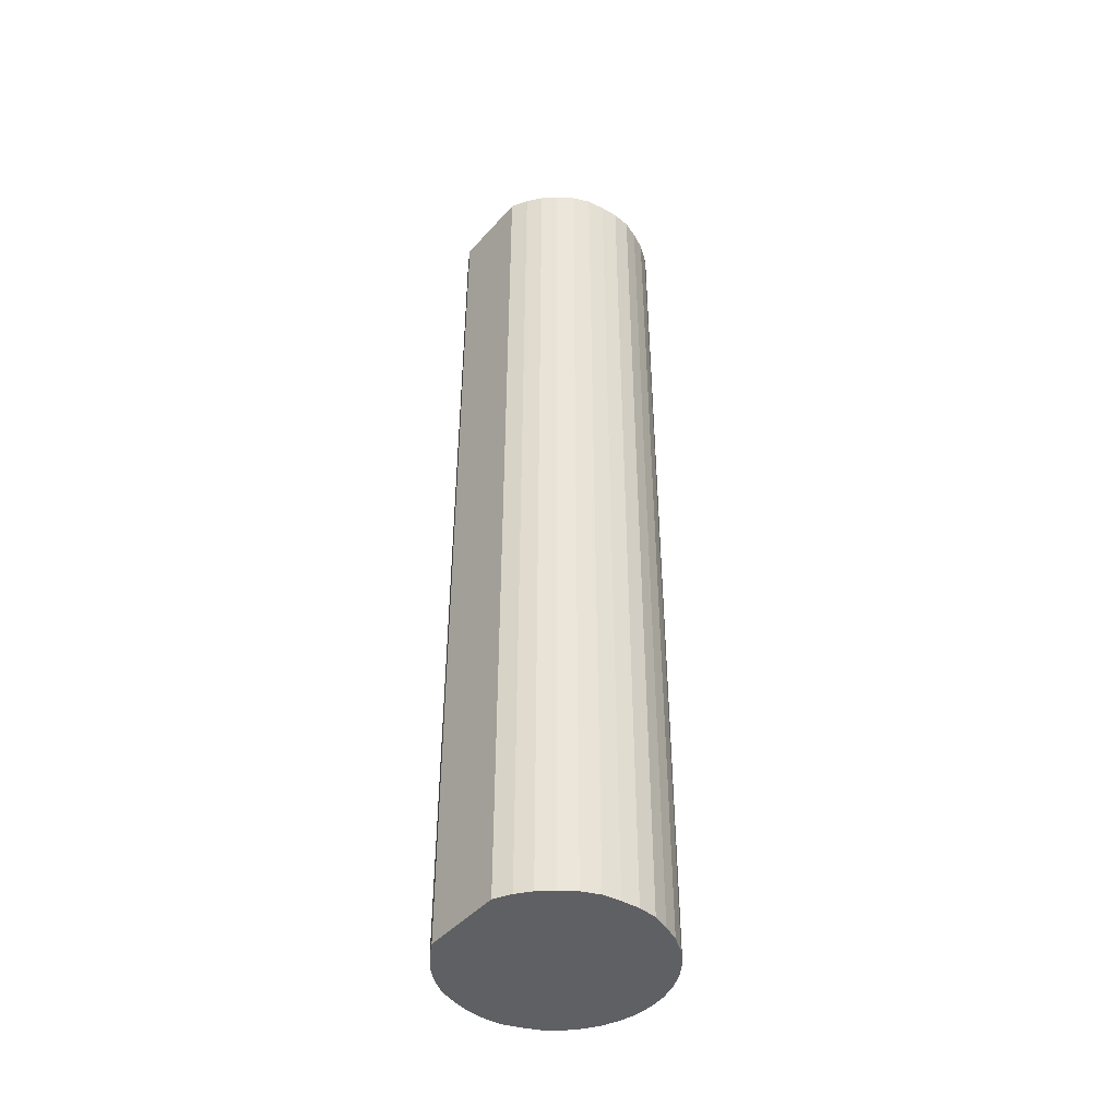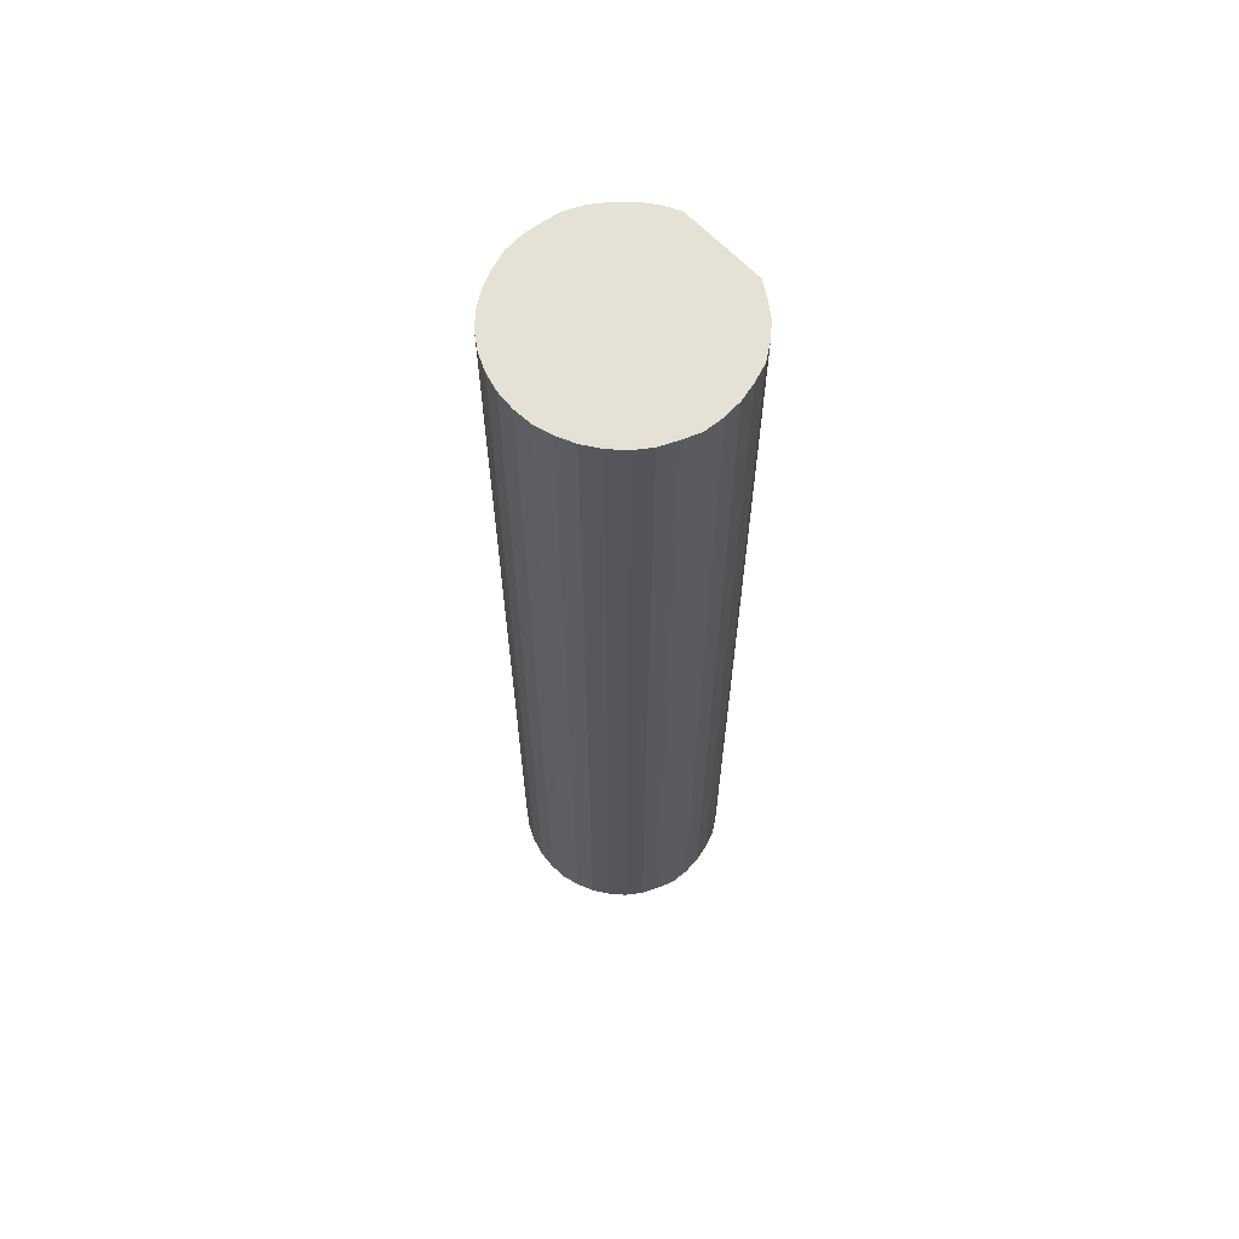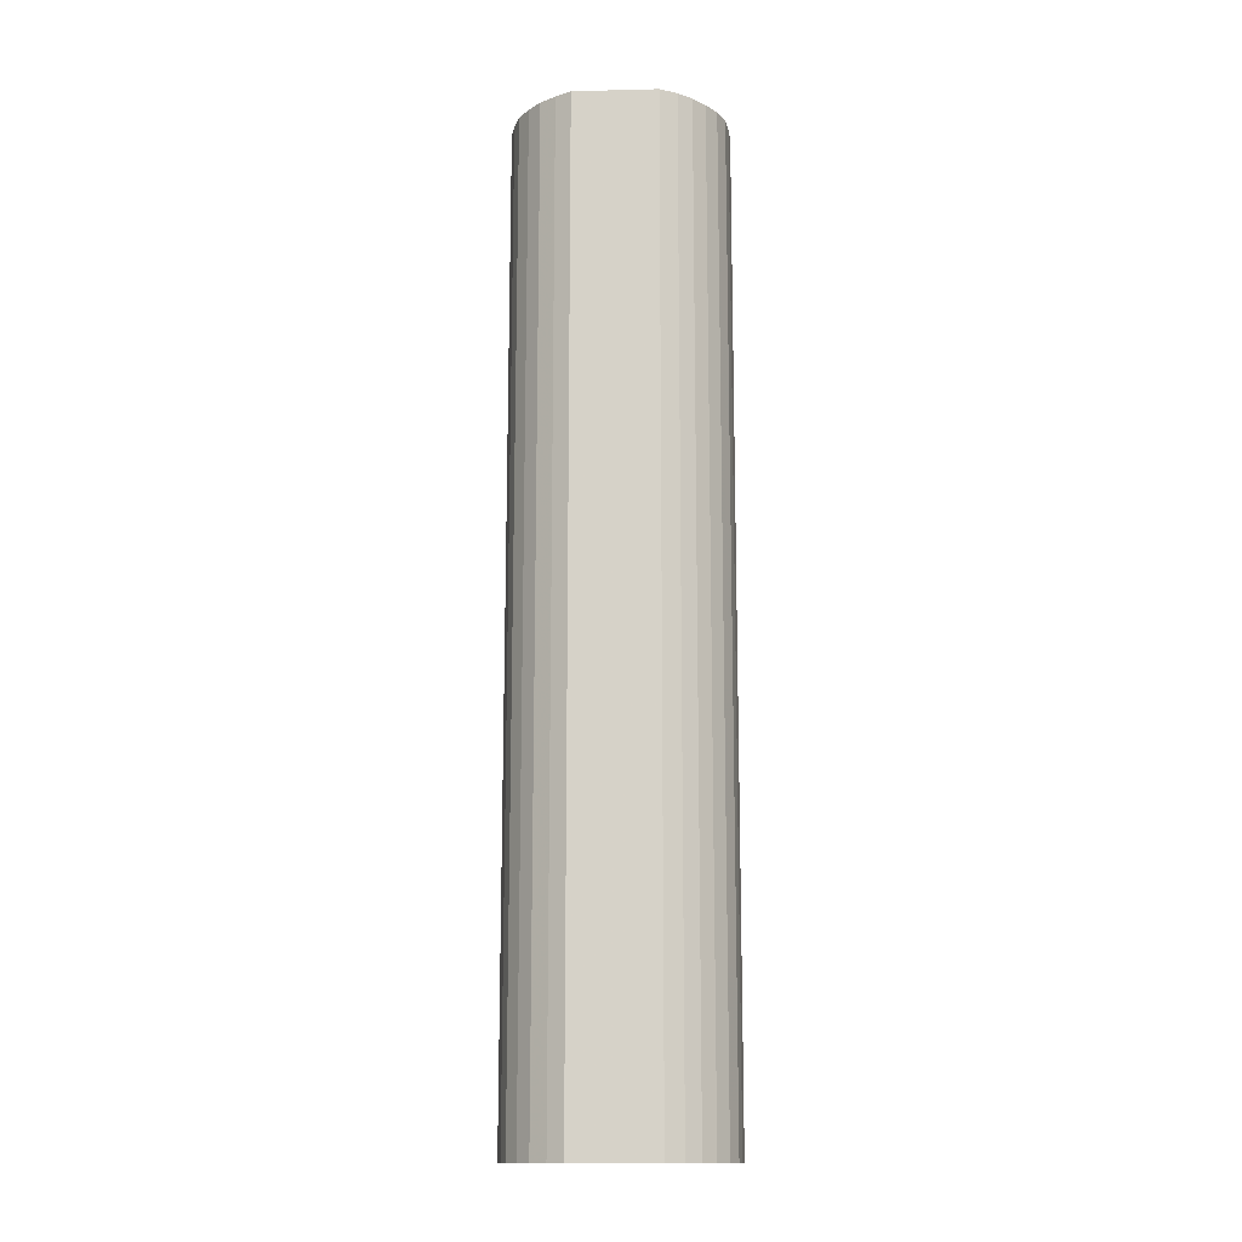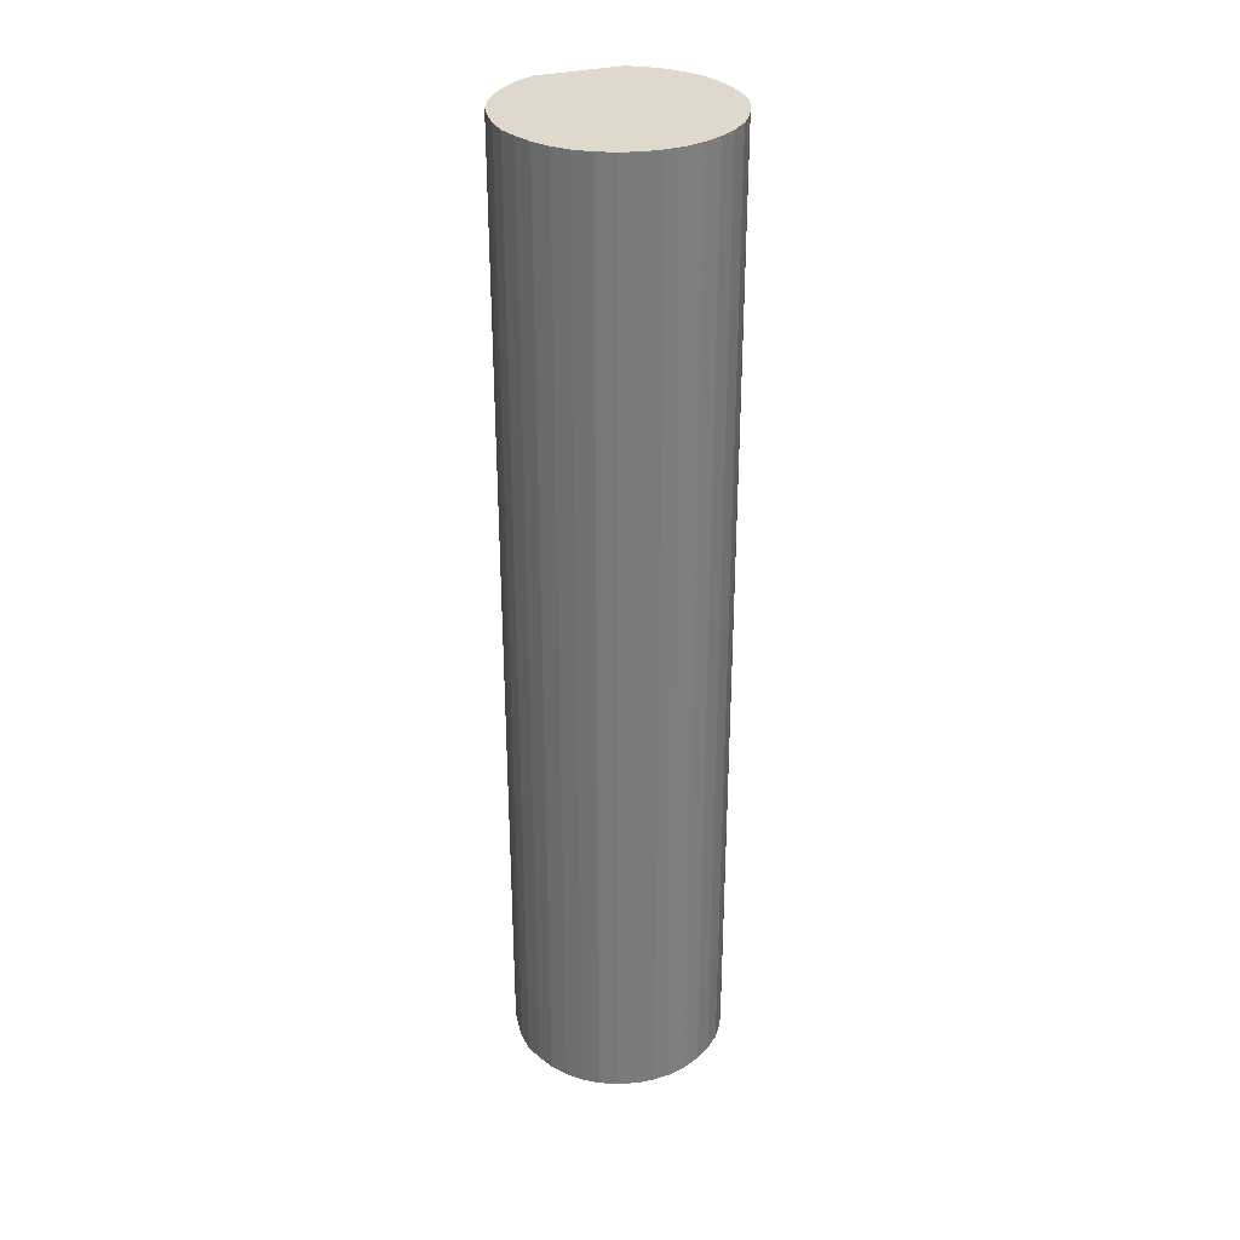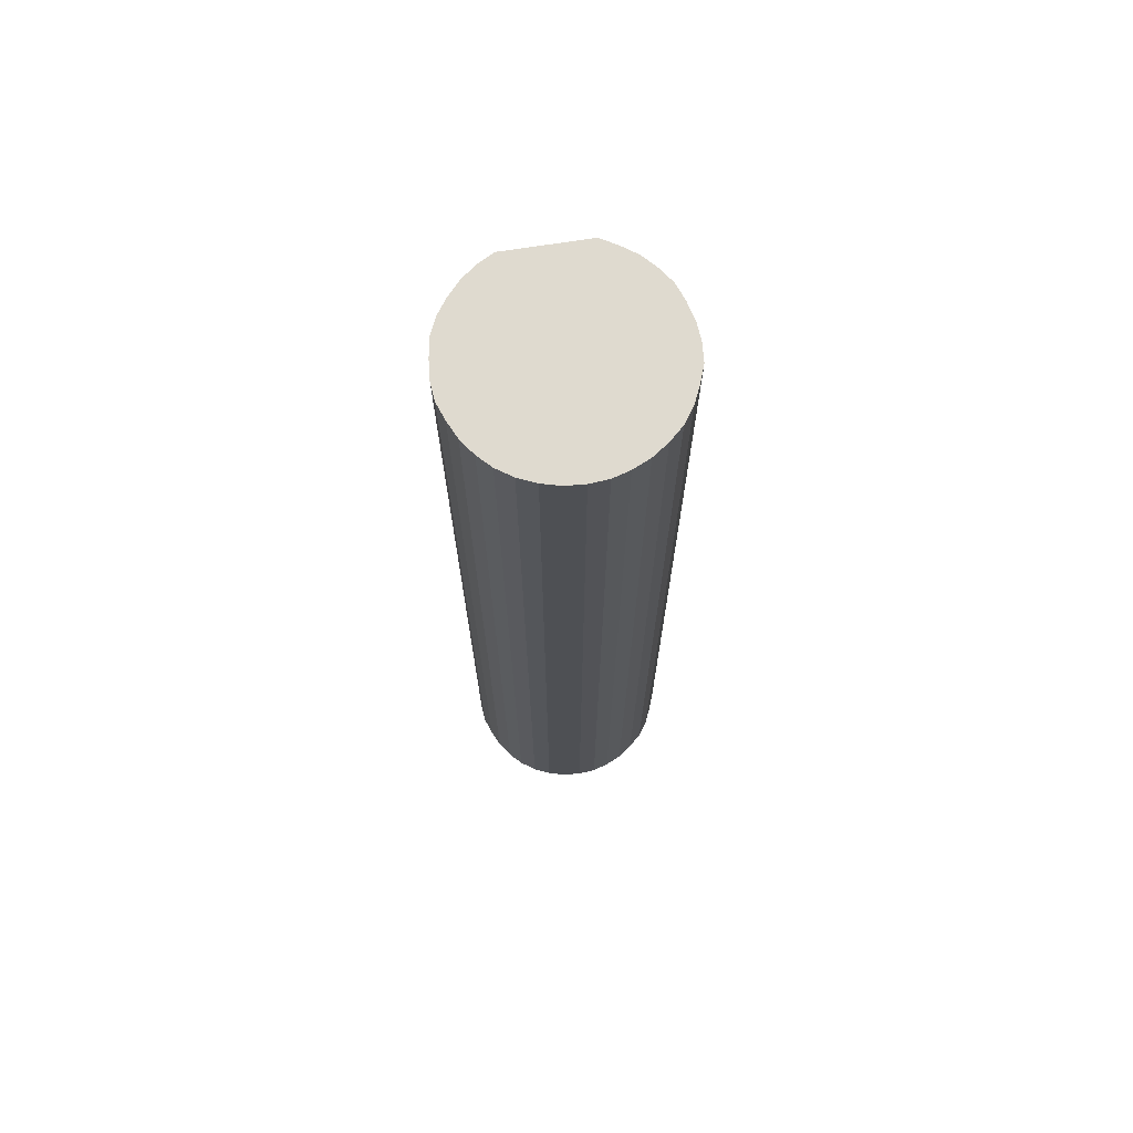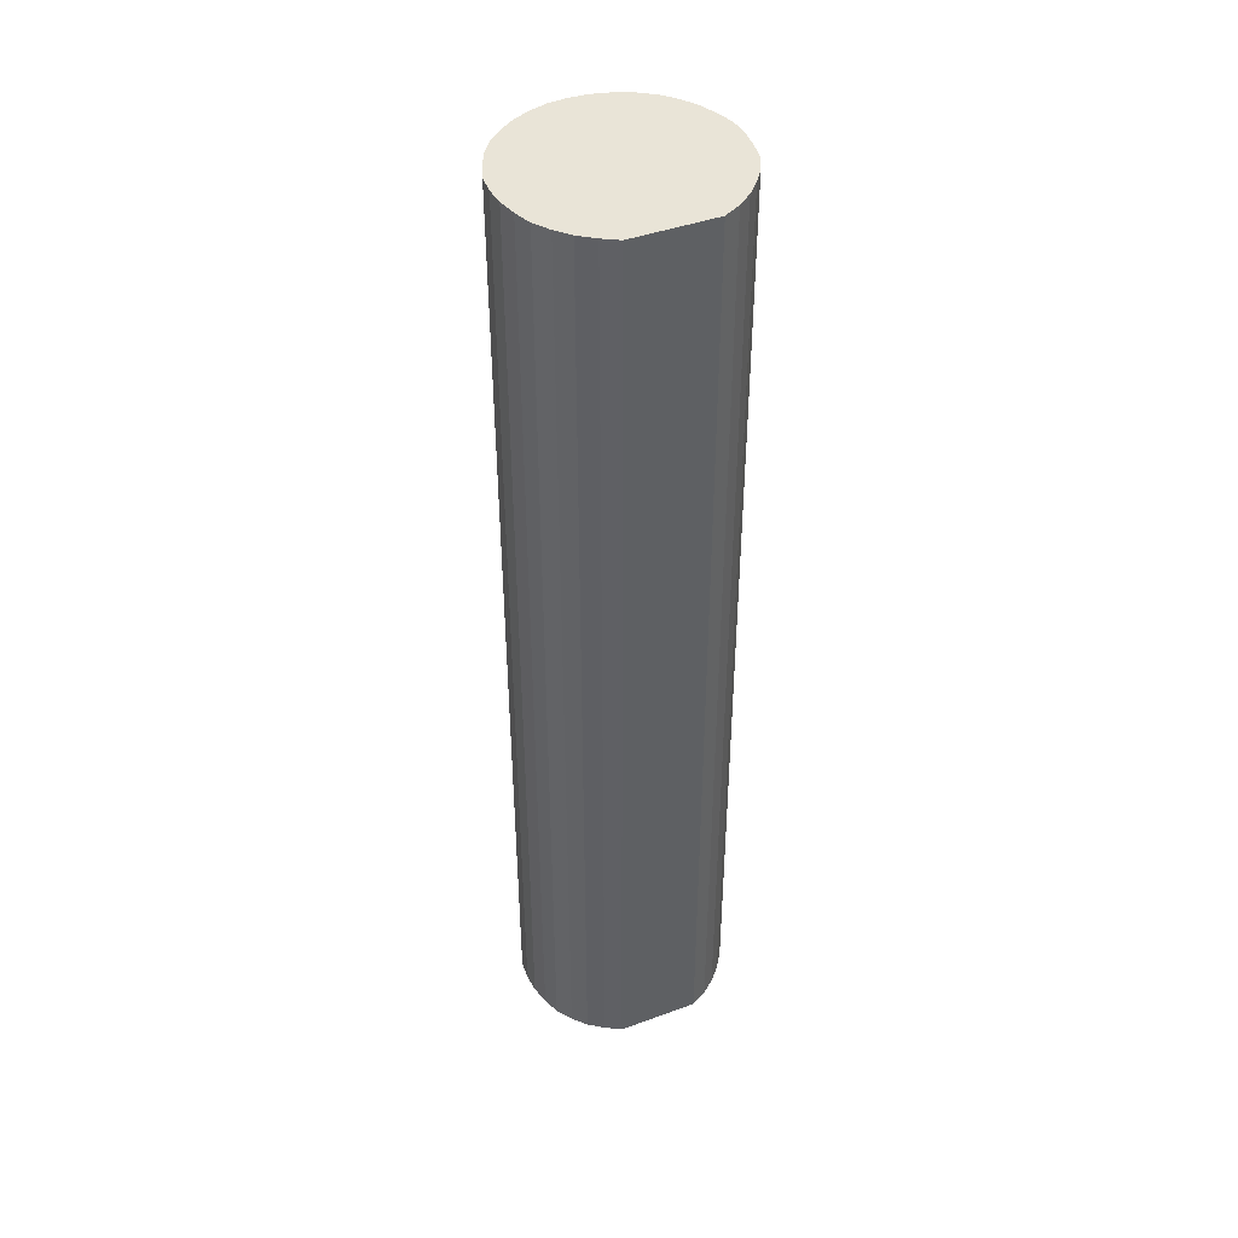
<metadata>
{"format":"obj","ext":"obj","renderer":"f3d","projection":"perspective","resolution":1024,"background":"white","views":[{"elev":-44.8,"azim":-38.6,"up":"+Z"},{"elev":64.1,"azim":136.8,"up":"+Z"},{"elev":-14.4,"azim":-86.9,"up":"+Z"},{"elev":32.0,"azim":70.4,"up":"+Z"},{"elev":70.9,"azim":81.1,"up":"+Z"},{"elev":43.3,"azim":-113.3,"up":"+Z"}]}
</metadata>
<code>
v 413.3 22.61 -813.8
v 401.3 15.41 -813.8
v 402.1 14.5 -813.8
v 402.1 23.91 -813.8
v 412.7 23.61 -813.8
v 411.8 24.5 -813.8
v 410.8 25.2 -813.8
v 409.8 25.7 -813.8
v 400.8 16.5 -813.8
v 400.8 21.91 -813.8
v 401.3 22.91 -813.8
v 402.9 13.7 -813.8
v 403.9 13 -813.8
v 405.1 12.5 -813.8
v 408.7 26.11 -813.8
v 407.4 26.2 -813.8
v 406.2 26.11 -813.8
v 405.1 25.81 -813.8
v 403.9 25.41 -813.8
v 402.9 24.7 -813.8
v 406.2 12.31 -813.8
v 407.4 12.2 -813.8
v 408.7 12.31 -813.8
v 409.8 12.7 -813.8
v 410.8 13.2 -813.8
v 411.8 13.91 -813.8
v 412.7 14.7 -813.8
v 413.3 15.7 -813.8
v 413.8 16.81 -813.8
v 414.2 18 -813.8
v 414.2 19.2 -813.8
v 414.2 20.41 -813.8
v 413.8 21.5 -813.8
v 406.2 12.31 -877.2
v 405.1 12.5 -877.2
v 413.3 22.61 -877.2
v 414.2 19.2 -877.2
v 414.2 18 -877.2
v 413.8 16.81 -877.2
v 410.8 13.2 -877.2
v 409.8 12.7 -877.2
v 403.9 13 -877.2
v 402.9 13.7 -877.2
v 402.1 14.5 -877.2
v 401.3 15.41 -877.2
v 400.8 16.5 -877.2
v 400.8 21.91 -877.2
v 411.8 24.5 -877.2
v 402.1 23.91 -877.2
v 410.8 25.2 -877.2
v 409.8 25.7 -877.2
v 401.3 22.91 -877.2
v 412.7 23.61 -877.2
v 408.7 12.31 -877.2
v 407.4 12.2 -877.2
v 402.9 24.7 -877.2
v 403.9 25.41 -877.2
v 405.1 25.81 -877.2
v 406.2 26.11 -877.2
v 407.4 26.2 -877.2
v 408.7 26.11 -877.2
v 414.2 20.41 -877.2
v 413.3 15.7 -877.2
v 412.7 14.7 -877.2
v 411.8 13.91 -877.2
v 413.8 21.5 -877.2
f 1 2 3
f 4 1 5
f 5 6 4
f 4 6 7
f 4 7 8
f 9 2 10
f 10 2 1
f 10 1 11
f 11 1 4
f 3 12 1
f 1 12 13
f 1 13 14
f 8 15 4
f 4 15 16
f 4 16 17
f 17 18 4
f 4 18 19
f 4 19 20
f 14 21 1
f 1 21 22
f 1 22 23
f 23 24 1
f 1 24 25
f 1 25 26
f 26 27 1
f 1 27 28
f 1 28 29
f 29 30 31
f 31 32 29
f 29 32 33
f 29 33 1
f 34 35 36
f 37 38 39
f 40 41 36
f 35 42 36
f 36 42 43
f 36 43 44
f 44 45 36
f 36 45 46
f 36 46 47
f 48 49 50
f 50 49 51
f 47 52 36
f 36 52 49
f 36 49 53
f 53 49 48
f 41 54 36
f 36 54 55
f 36 55 34
f 56 57 49
f 49 57 58
f 49 58 59
f 59 60 49
f 49 60 61
f 49 61 51
f 37 39 62
f 63 64 36
f 36 64 65
f 36 65 40
f 63 36 39
f 39 36 66
f 39 66 62
f 9 46 45
f 9 45 2
f 2 45 44
f 2 44 3
f 3 44 43
f 3 43 12
f 12 43 42
f 12 42 13
f 13 42 35
f 13 35 14
f 14 35 34
f 14 34 21
f 21 34 55
f 21 55 22
f 22 55 54
f 22 54 23
f 23 54 41
f 23 41 24
f 24 41 40
f 24 40 25
f 25 40 65
f 25 65 26
f 26 65 64
f 26 64 27
f 27 64 63
f 27 63 28
f 28 63 39
f 28 39 29
f 29 39 38
f 29 38 30
f 30 38 37
f 30 37 31
f 31 37 62
f 31 62 32
f 32 62 66
f 32 66 33
f 33 66 36
f 33 36 1
f 1 36 53
f 1 53 5
f 5 53 48
f 5 48 6
f 6 48 50
f 6 50 7
f 7 50 51
f 7 51 8
f 8 51 61
f 8 61 15
f 15 61 60
f 15 60 16
f 16 60 59
f 16 59 17
f 17 59 58
f 17 58 18
f 18 58 57
f 18 57 19
f 19 57 56
f 19 56 20
f 20 56 49
f 20 49 4
f 4 49 52
f 4 52 11
f 11 52 47
f 11 47 10
f 9 10 46
f 46 10 47

</code>
